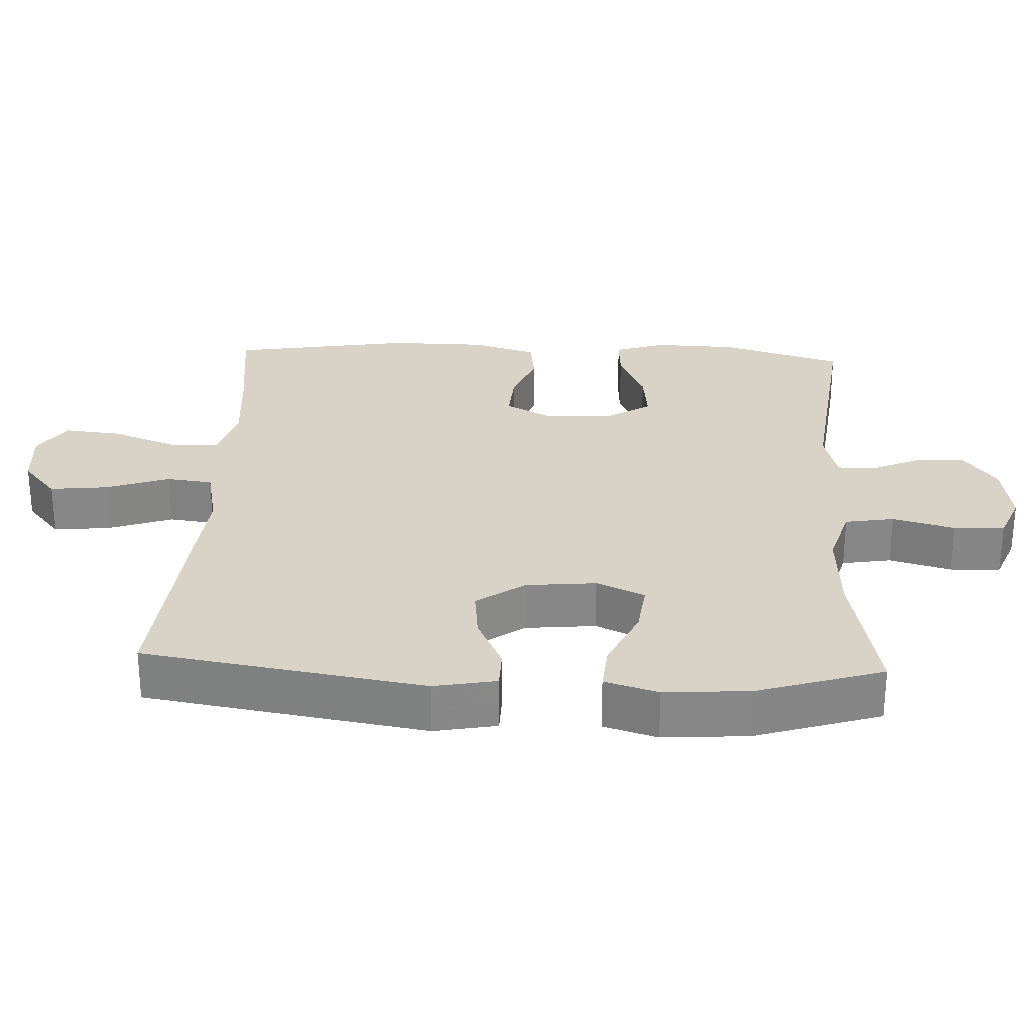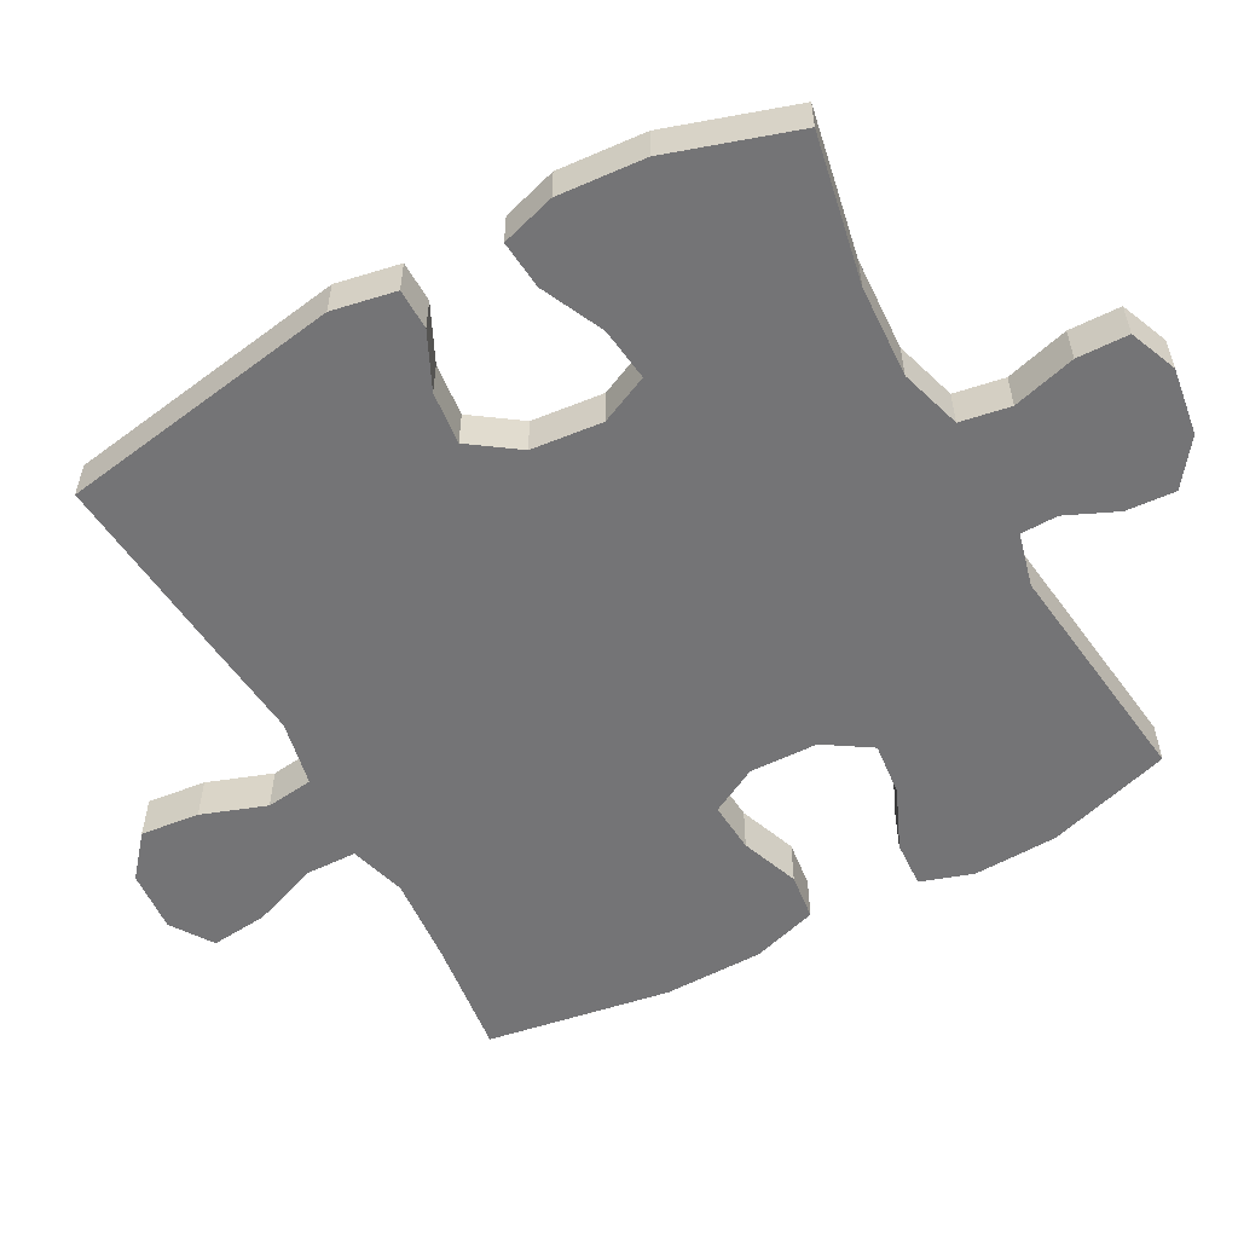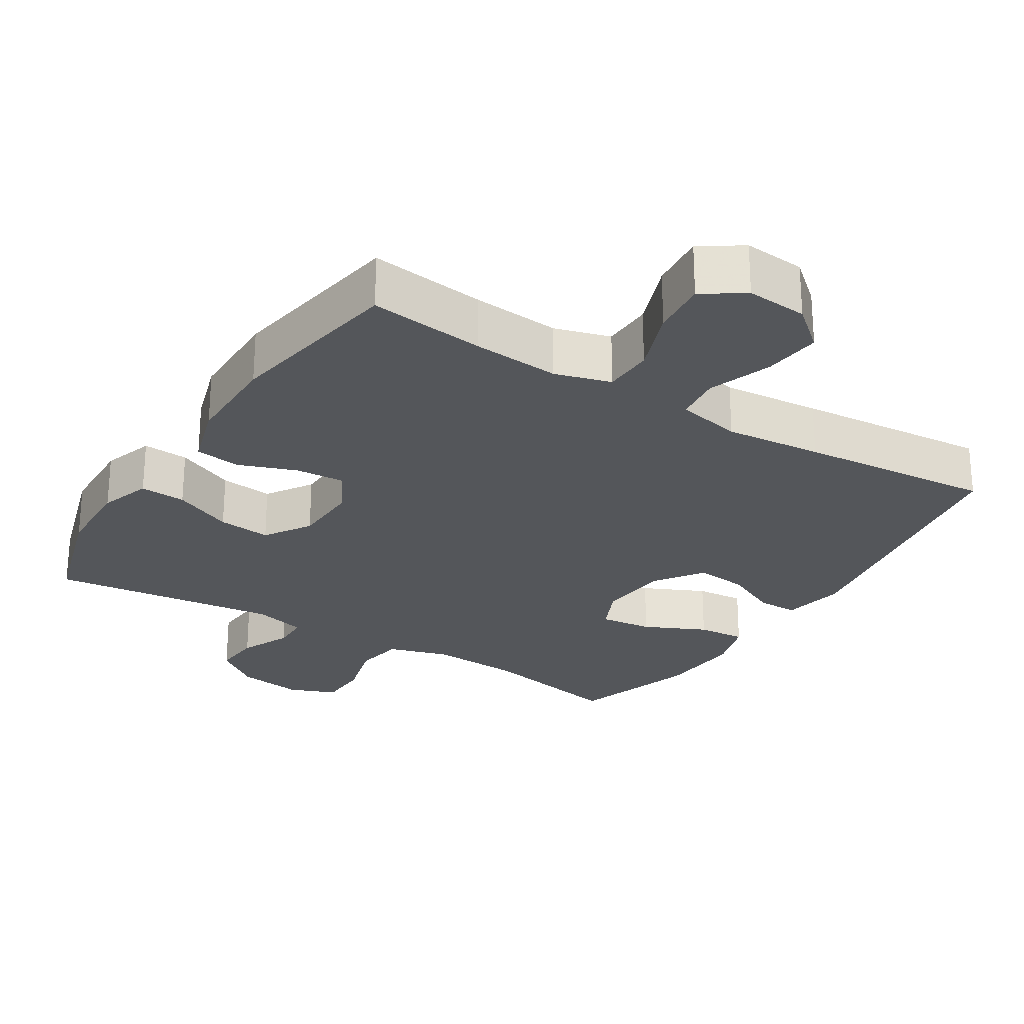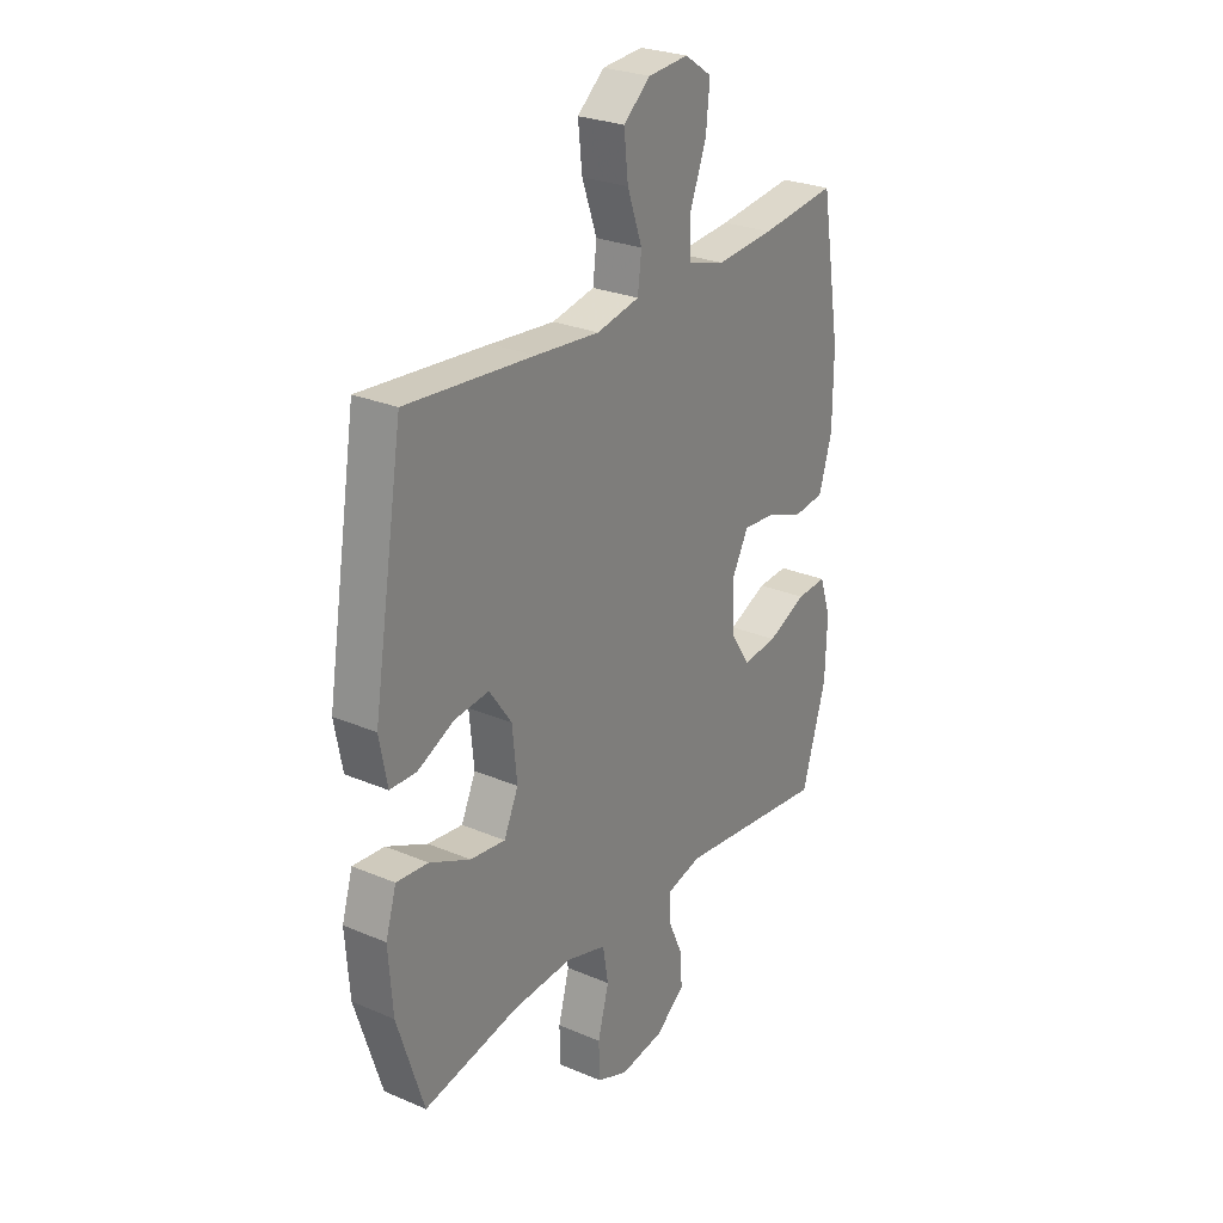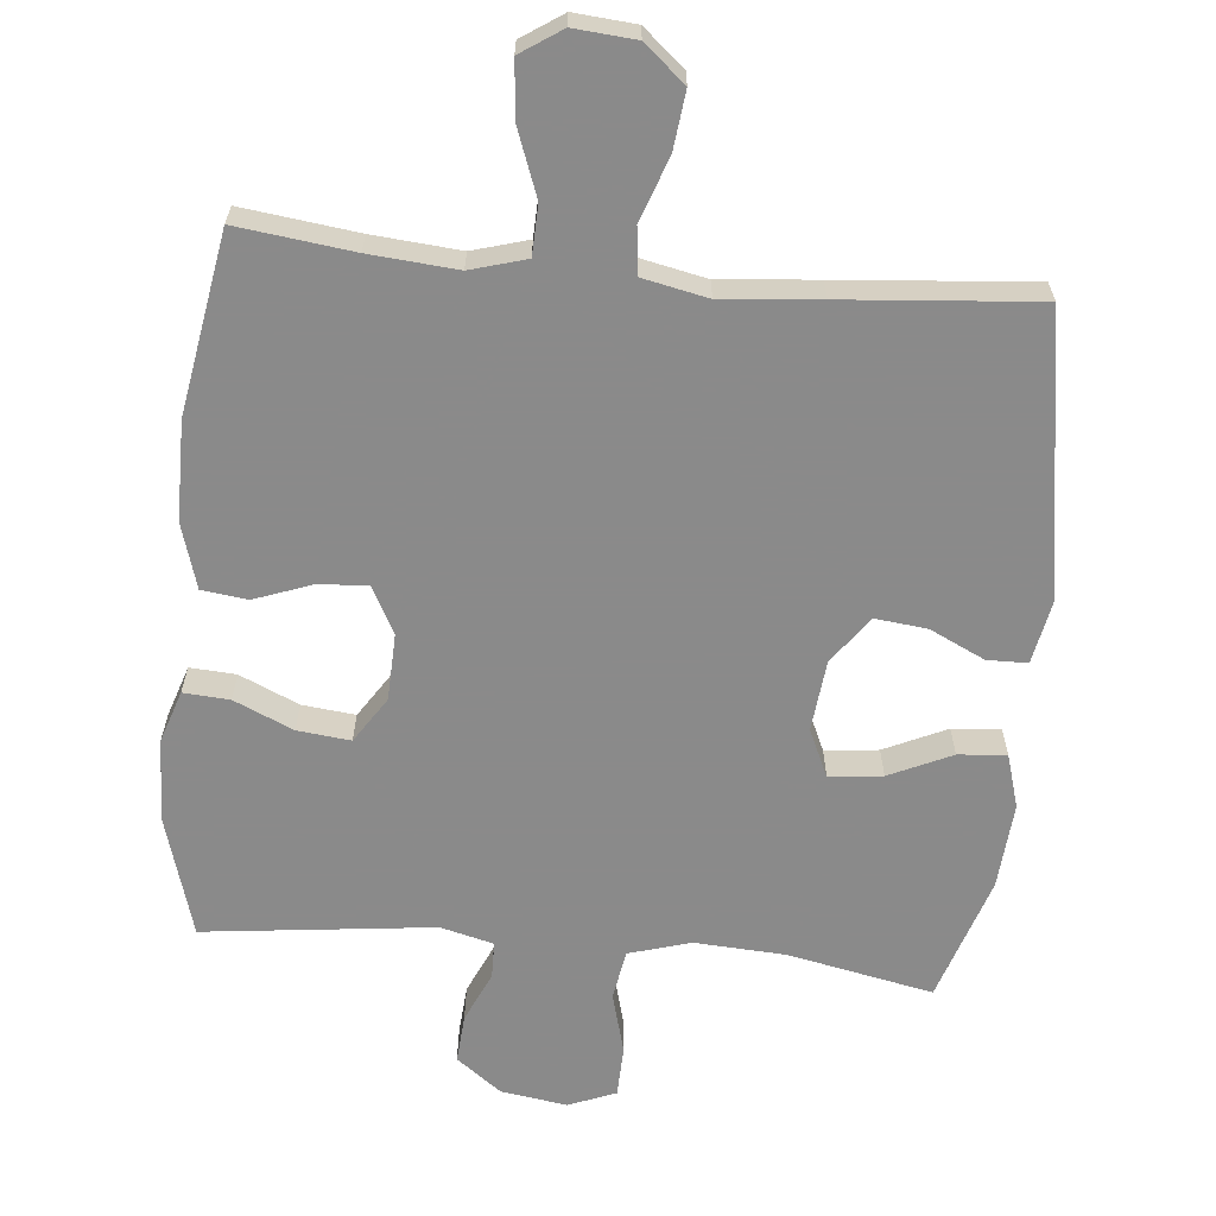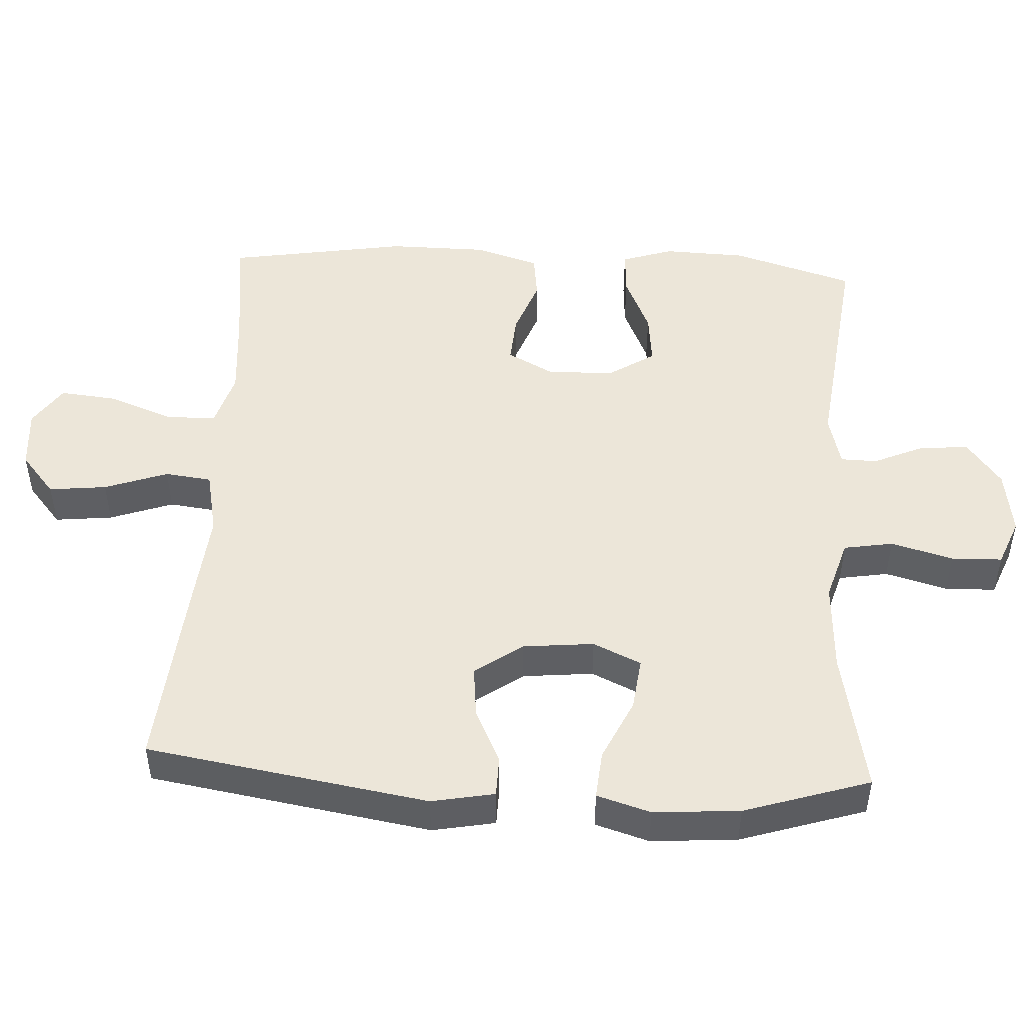
<metadata>
{"format":"obj","ext":"obj","renderer":"f3d","projection":"perspective","resolution":1024,"background":"white","views":[{"elev":27.8,"azim":92.7,"up":"+Y"},{"elev":-56.3,"azim":118.7,"up":"+Y"},{"elev":-25.7,"azim":-32.1,"up":"+Y"},{"elev":26.6,"azim":123.7,"up":"+Z"},{"elev":-63.6,"azim":-5.6,"up":"+Y"},{"elev":48.6,"azim":93.2,"up":"+Y"}]}
</metadata>
<code>
v -0.5 0.07 0.5
v -0.336 0.07 0.48
v -0.212 0.07 0.47
v -0.133 0.07 0.493
v -0.131 0.07 0.564
v -0.166 0.07 0.657
v -0.174 0.07 0.737
v -0.116 0.07 0.776
v -0.029 0.07 0.769
v 0.029 0.07 0.72
v 0.02 0.07 0.638
v -0.012 0.07 0.548
v -0.004 0.07 0.482
v 0.088 0.07 0.463
v 0.226 0.07 0.476
v 0.5 0.07 0.5
v 0.565 0.07 0.101
v 0.548 0.07 0.012
v 0.491 0.07 0.011
v 0.413 0.07 0.048
v 0.339 0.07 0.056
v 0.291 0.07 -0.012
v 0.281 0.07 -0.112
v 0.312 0.07 -0.18
v 0.387 0.07 -0.171
v 0.475 0.07 -0.13
v 0.543 0.07 -0.124
v 0.566 0.07 -0.2
v 0.557 0.07 -0.322
v 0.5 0.07 -0.5
v 0.295 0.07 -0.459
v 0.166 0.07 -0.452
v 0.079 0.07 -0.478
v 0.067 0.07 -0.548
v 0.091 0.07 -0.636
v 0.089 0.07 -0.708
v 0.022 0.07 -0.735
v -0.072 0.07 -0.721
v -0.136 0.07 -0.673
v -0.131 0.07 -0.604
v -0.099 0.07 -0.532
v -0.1 0.07 -0.48
v -0.175 0.07 -0.461
v -0.5 0.07 -0.5
v -0.552 0.07 -0.327
v -0.556 0.07 -0.21
v -0.532 0.07 -0.137
v -0.467 0.07 -0.141
v -0.383 0.07 -0.178
v -0.308 0.07 -0.186
v -0.266 0.07 -0.121
v -0.263 0.07 -0.026
v -0.298 0.07 0.04
v -0.368 0.07 0.035
v -0.449 0.07 0.005
v -0.514 0.07 0.013
v -0.542 0.07 0.105
v -0.543 0.07 0.244
v -0.5 0 0.5
v -0.336 0 0.48
v -0.212 0 0.47
v -0.133 0 0.493
v -0.131 0 0.564
v -0.166 0 0.657
v -0.174 0 0.737
v -0.116 0 0.776
v -0.029 0 0.769
v 0.029 0 0.72
v 0.02 0 0.638
v -0.012 0 0.548
v -0.004 0 0.482
v 0.088 0 0.463
v 0.226 0 0.476
v 0.5 0 0.5
v 0.565 0 0.101
v 0.548 0 0.012
v 0.491 0 0.011
v 0.413 0 0.048
v 0.339 0 0.056
v 0.291 0 -0.012
v 0.281 0 -0.112
v 0.312 0 -0.18
v 0.387 0 -0.171
v 0.475 0 -0.13
v 0.543 0 -0.124
v 0.566 0 -0.2
v 0.557 0 -0.322
v 0.5 0 -0.5
v 0.295 0 -0.459
v 0.166 0 -0.452
v 0.079 0 -0.478
v 0.067 0 -0.548
v 0.091 0 -0.636
v 0.089 0 -0.708
v 0.022 0 -0.735
v -0.072 0 -0.721
v -0.136 0 -0.673
v -0.131 0 -0.604
v -0.099 0 -0.532
v -0.1 0 -0.48
v -0.175 0 -0.461
v -0.5 0 -0.5
v -0.552 0 -0.327
v -0.556 0 -0.21
v -0.532 0 -0.137
v -0.467 0 -0.141
v -0.383 0 -0.178
v -0.308 0 -0.186
v -0.266 0 -0.121
v -0.263 0 -0.026
v -0.298 0 0.04
v -0.368 0 0.035
v -0.449 0 0.005
v -0.514 0 0.013
v -0.542 0 0.105
v -0.543 0 0.244
f 57 58 1 2
f 54 55 56 57
f 53 54 57 2
f 52 53 2 3
f 51 52 3 4
f 46 47 48 49
f 46 49 50
f 43 44 45 46
f 42 43 46 50
f 38 39 40 41
f 38 41 42
f 37 38 42
f 34 35 36 37
f 33 34 37 42
f 32 33 42 50
f 28 29 30 31
f 25 26 27 28
f 24 25 28 31
f 23 24 31 32
f 17 18 19 20
f 17 20 21
f 14 15 16 17
f 13 14 17 21
f 9 10 11 12
f 7 8 9 12
f 5 6 7 12
f 4 5 12 13
f 51 4 13 21
f 22 23 32 50
f 21 22 50 51
f 60 59 116 115
f 115 114 113 112
f 60 115 112 111
f 61 60 111 110
f 62 61 110 109
f 107 106 105 104
f 108 107 104
f 104 103 102 101
f 108 104 101 100
f 99 98 97 96
f 100 99 96
f 100 96 95
f 95 94 93 92
f 100 95 92 91
f 108 100 91 90
f 89 88 87 86
f 86 85 84 83
f 89 86 83 82
f 90 89 82 81
f 78 77 76 75
f 79 78 75
f 75 74 73 72
f 79 75 72 71
f 70 69 68 67
f 70 67 66 65
f 70 65 64 63
f 71 70 63 62
f 79 71 62 109
f 108 90 81 80
f 109 108 80 79
f 1 59 60 2
f 2 60 61 3
f 3 61 62 4
f 4 62 63 5
f 5 63 64 6
f 6 64 65 7
f 7 65 66 8
f 8 66 67 9
f 9 67 68 10
f 10 68 69 11
f 11 69 70 12
f 12 70 71 13
f 13 71 72 14
f 14 72 73 15
f 15 73 74 16
f 16 74 75 17
f 17 75 76 18
f 18 76 77 19
f 19 77 78 20
f 20 78 79 21
f 21 79 80 22
f 22 80 81 23
f 23 81 82 24
f 24 82 83 25
f 25 83 84 26
f 26 84 85 27
f 27 85 86 28
f 28 86 87 29
f 29 87 88 30
f 30 88 89 31
f 31 89 90 32
f 32 90 91 33
f 33 91 92 34
f 34 92 93 35
f 35 93 94 36
f 36 94 95 37
f 37 95 96 38
f 38 96 97 39
f 39 97 98 40
f 40 98 99 41
f 41 99 100 42
f 42 100 101 43
f 43 101 102 44
f 44 102 103 45
f 45 103 104 46
f 46 104 105 47
f 47 105 106 48
f 48 106 107 49
f 49 107 108 50
f 50 108 109 51
f 51 109 110 52
f 52 110 111 53
f 53 111 112 54
f 54 112 113 55
f 55 113 114 56
f 56 114 115 57
f 57 115 116 58
f 58 116 59 1

</code>
